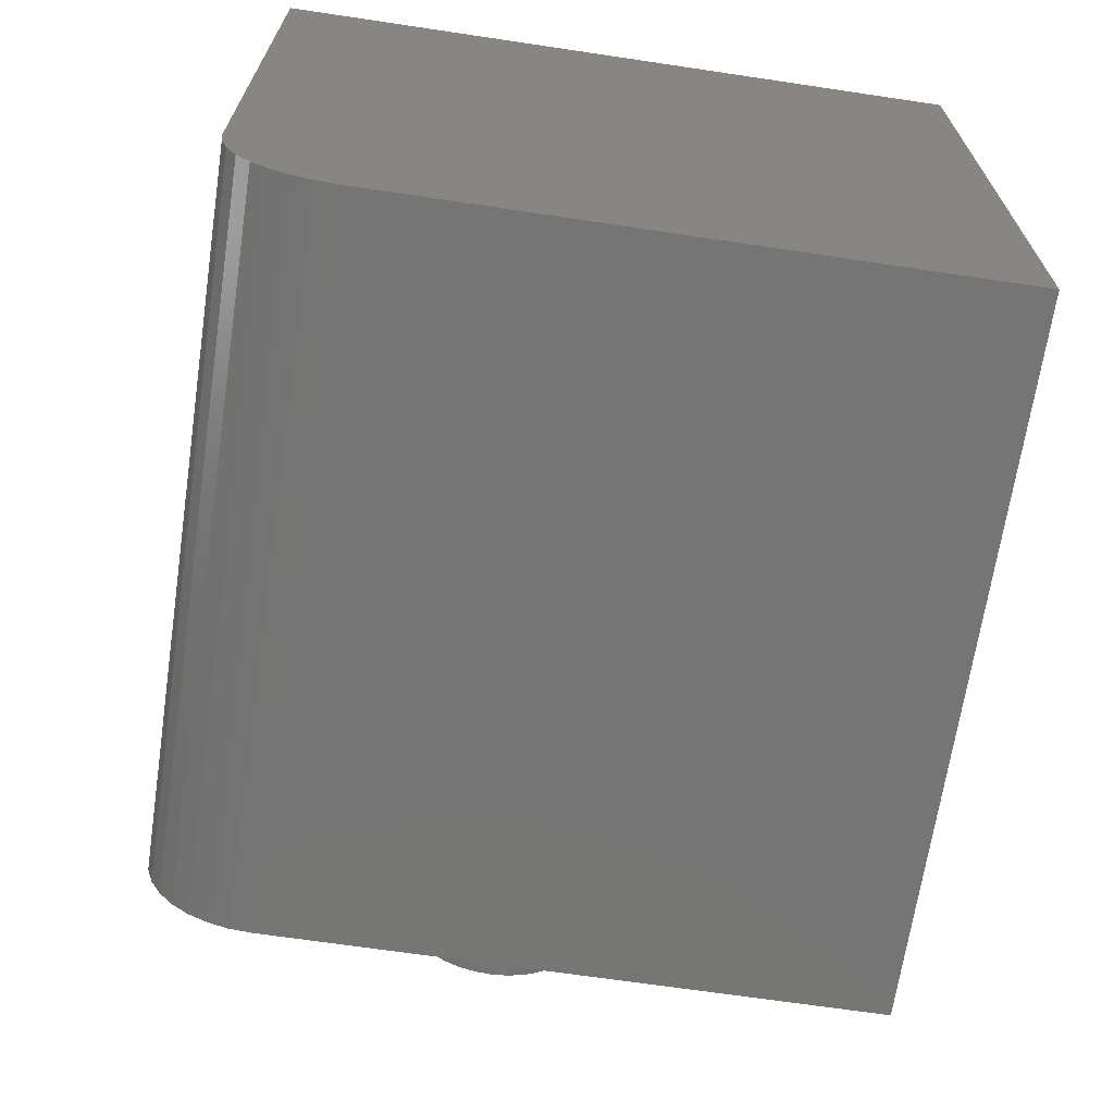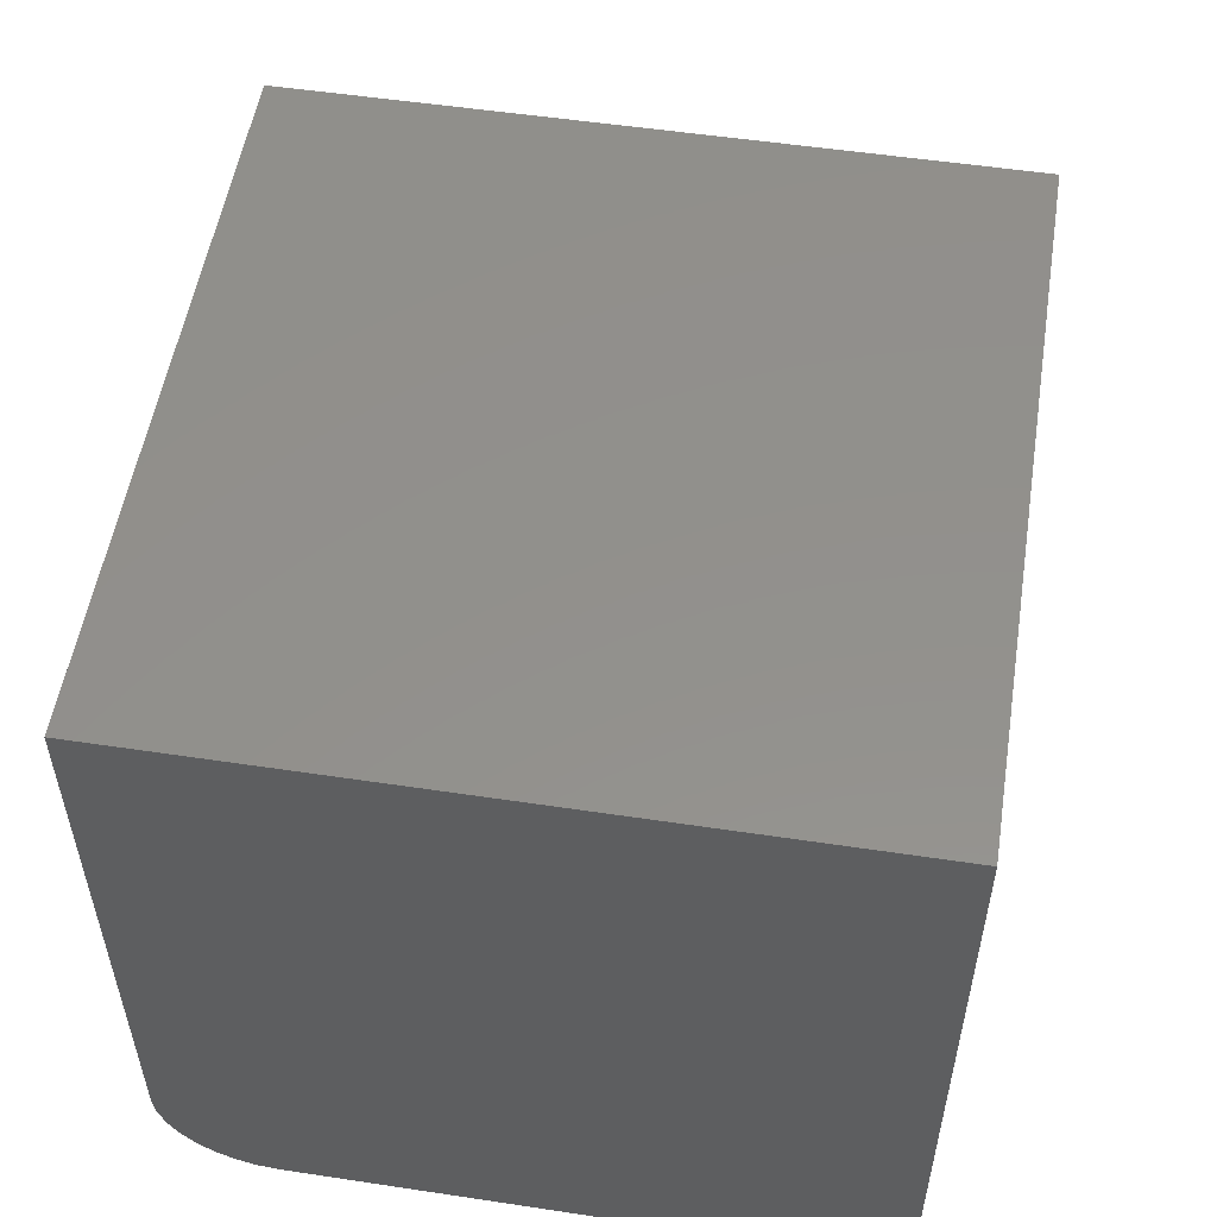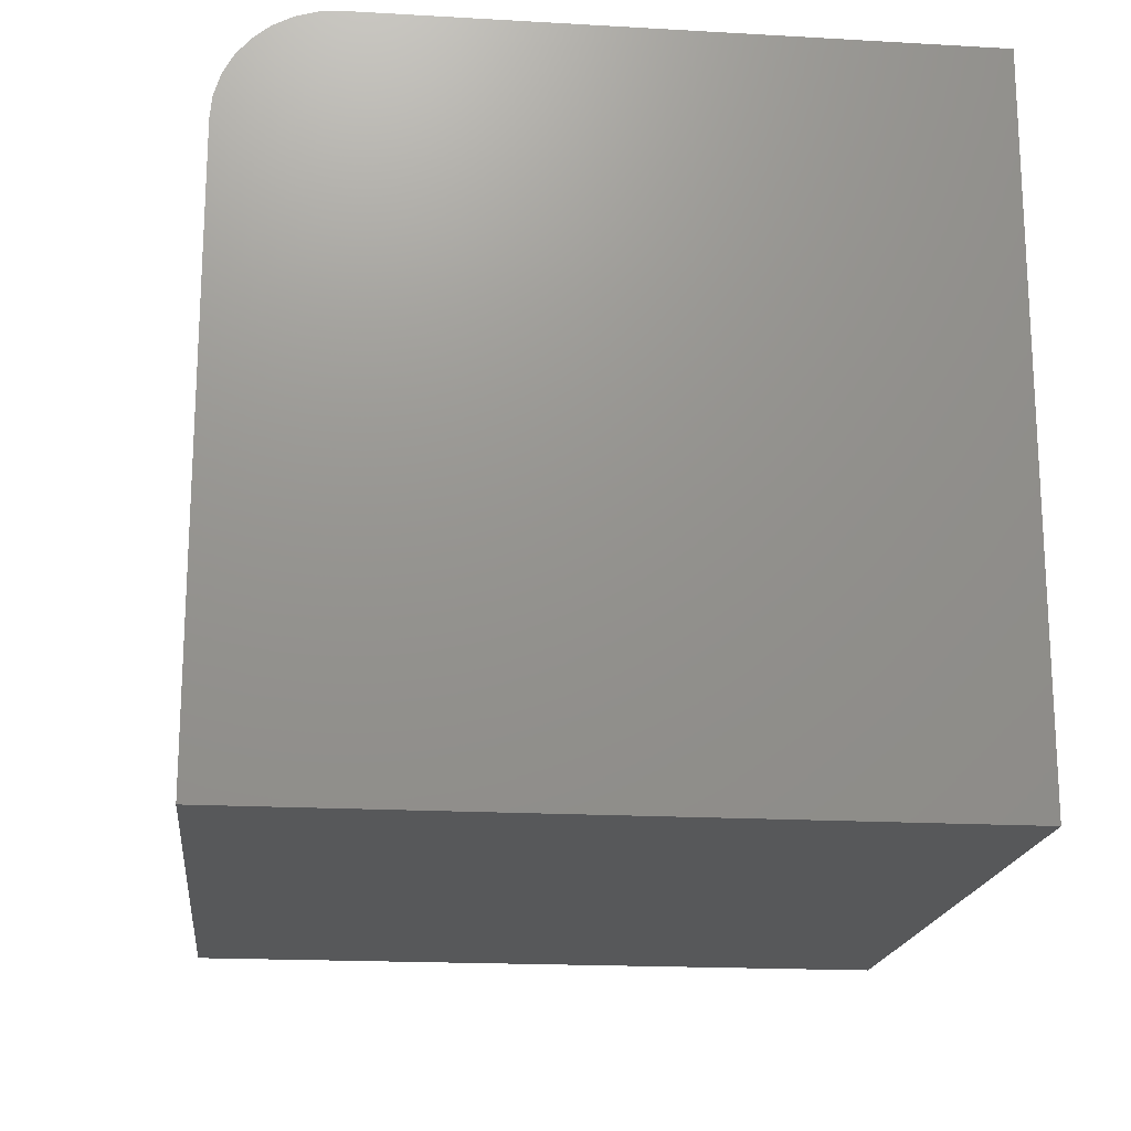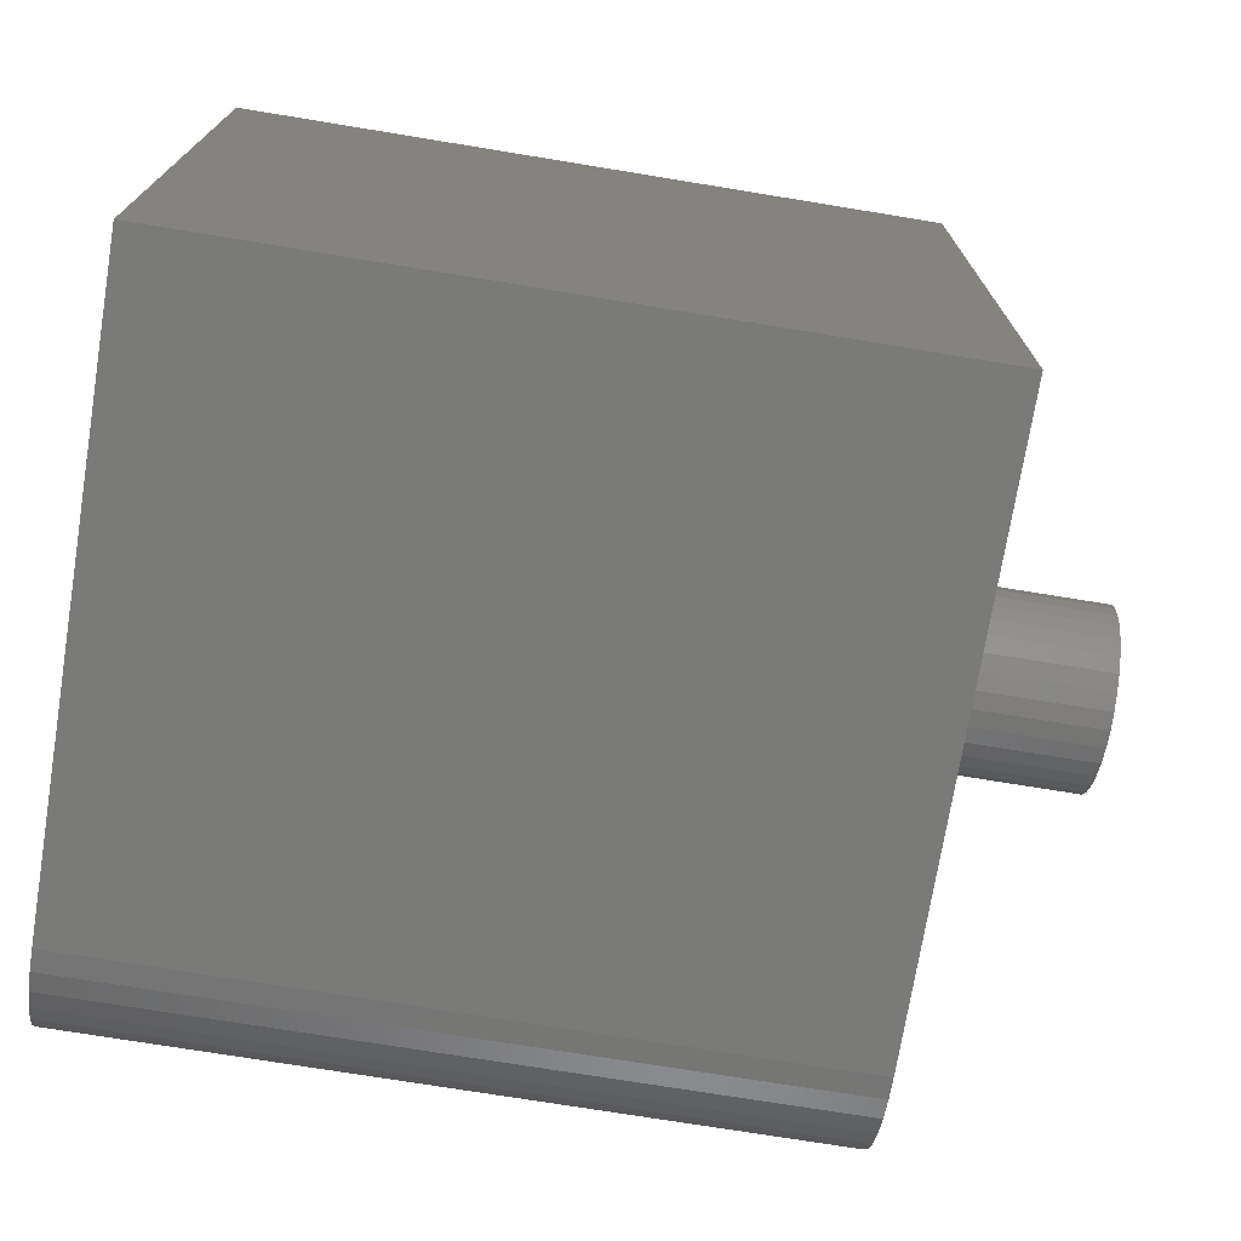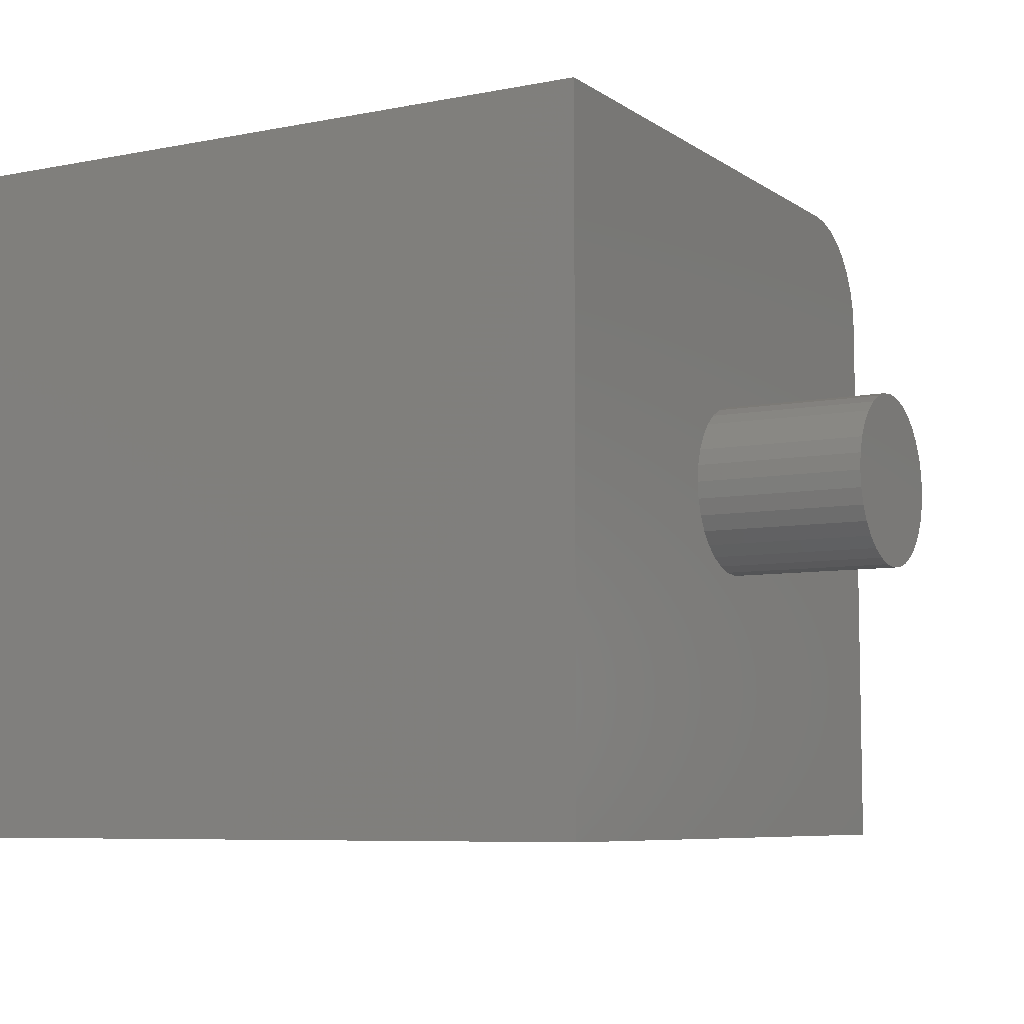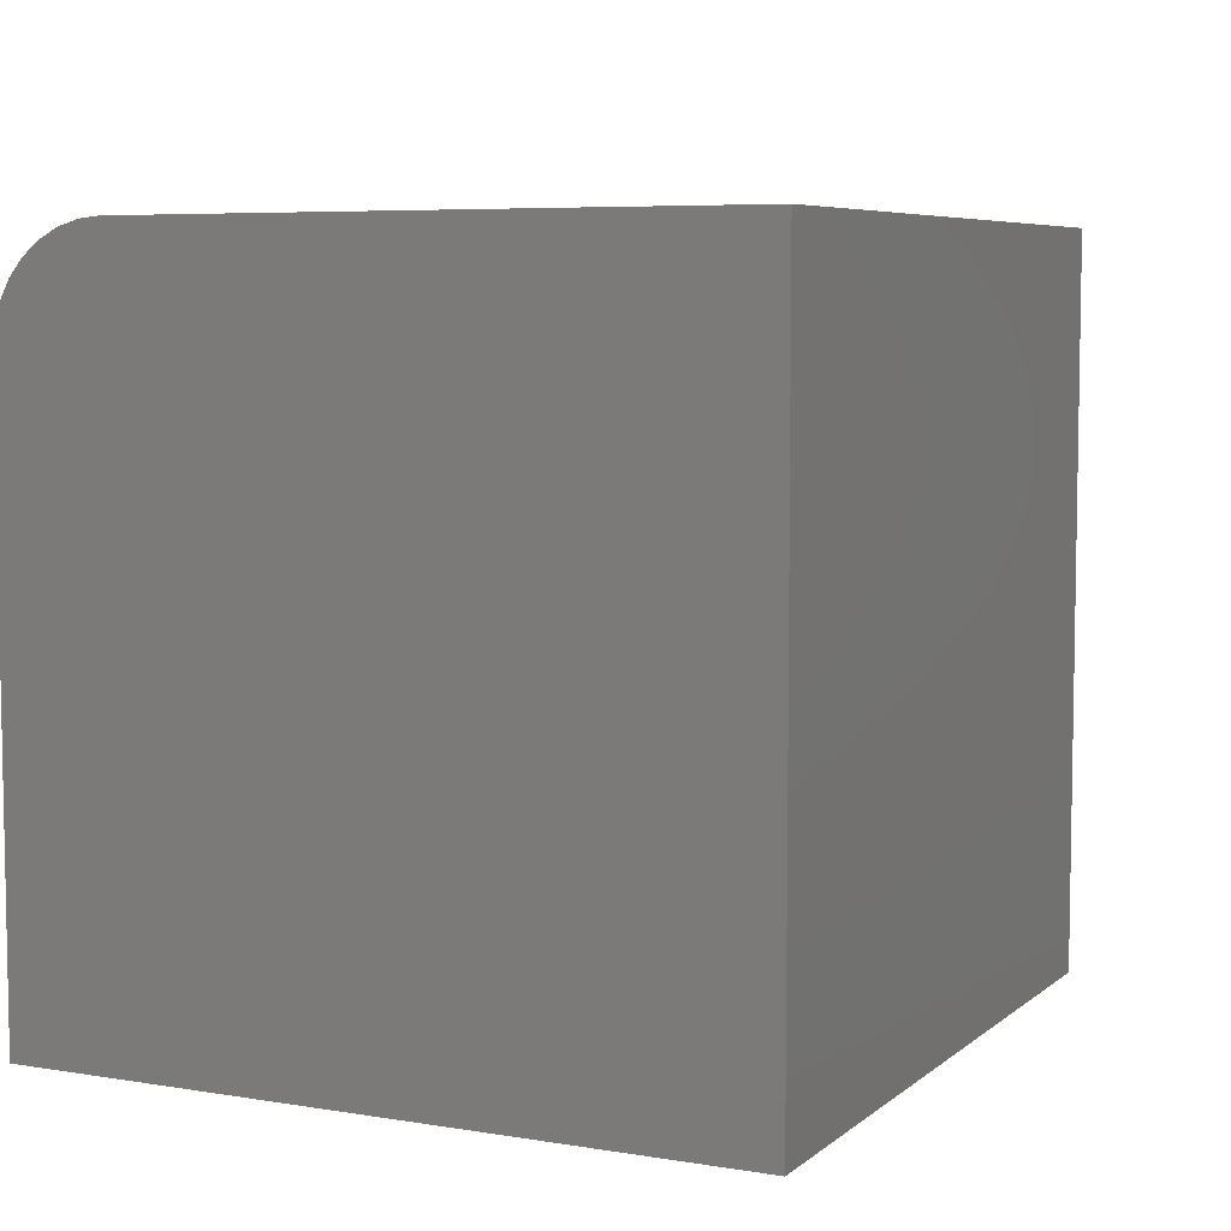
<metadata>
{"format":"stl","ext":"stl","renderer":"f3d","projection":"perspective","resolution":1024,"background":"white","views":[{"elev":-67.7,"azim":81.5,"up":"+Y"},{"elev":53.6,"azim":99.1,"up":"+Y"},{"elev":-18.3,"azim":83.7,"up":"+Z"},{"elev":-73.1,"azim":170.7,"up":"+Y"},{"elev":-7.2,"azim":-150.5,"up":"+Z"},{"elev":6.3,"azim":116.0,"up":"+Z"}]}
</metadata>
<code>
# stl→obj: 88 verts, 172 faces
v -0.1484 -0.3 -0.2219
v -0.1484 -0.2854 -0.2233
v -0.1484 -0.3146 -0.2233
v -0.1484 -0.3287 -0.2276
v -0.1484 -0.2713 -0.2276
v -0.1484 -0.3417 -0.2345
v -0.1484 -0.2583 -0.2345
v -0.1484 -0.353 -0.2438
v -0.1484 -0.247 -0.2438
v -0.1484 -0.2583 -0.3592
v -0.1484 -0.3417 -0.3592
v -0.1484 -0.247 -0.3499
v -0.1484 -0.3287 -0.3662
v -0.1484 -0.2713 -0.3662
v -0.1484 -0.3146 -0.3704
v -0.1484 -0.2854 -0.3704
v -0.1484 -0.3 -0.3719
v -0.1484 -0.353 -0.3499
v -0.1484 -0.3624 -0.3385
v -0.1484 -0.2376 -0.3385
v -0.1484 -0.3693 -0.3256
v -0.1484 -0.2307 -0.3256
v -0.1484 -0.3736 -0.3115
v -0.1484 -0.2264 -0.3115
v -0.1484 -0.375 -0.2969
v -0.1484 -0.225 -0.2969
v -0.1484 -0.3736 -0.2822
v -0.1484 -0.2264 -0.2822
v -0.1484 -0.3693 -0.2682
v -0.1484 -0.2307 -0.2682
v -0.1484 -0.3624 -0.2552
v -0.1484 -0.2376 -0.2552
v 1.866e-17 -0.225 -0.2969
v 1.776e-17 -0.2264 -0.3115
v 1.69e-17 -0.2307 -0.3256
v 1.611e-17 -0.2376 -0.3385
v 1.541e-17 -0.247 -0.3499
v 1.484e-17 -0.2583 -0.3592
v 1.441e-17 -0.2713 -0.3662
v 1.415e-17 -0.2854 -0.3704
v 1.406e-17 -0.3 -0.3719
v 1.415e-17 -0.3146 -0.3704
v 1.441e-17 -0.3287 -0.3662
v 1.484e-17 -0.3417 -0.3592
v 1.541e-17 -0.353 -0.3499
v 1.611e-17 -0.3624 -0.3385
v 1.69e-17 -0.3693 -0.3256
v 1.776e-17 -0.3736 -0.3115
v 1.866e-17 -0.375 -0.2969
v 1.955e-17 -0.3736 -0.2822
v 2.041e-17 -0.3693 -0.2682
v 2.121e-17 -0.3624 -0.2552
v 2.19e-17 -0.353 -0.2438
v 2.248e-17 -0.3417 -0.2345
v 2.29e-17 -0.3287 -0.2276
v 2.316e-17 -0.3146 -0.2233
v 2.325e-17 -0.3 -0.2219
v 2.316e-17 -0.2854 -0.2233
v 2.29e-17 -0.2713 -0.2276
v 2.248e-17 -0.2583 -0.2345
v 2.19e-17 -0.247 -0.2438
v 2.121e-17 -0.2376 -0.2552
v 2.041e-17 -0.2307 -0.2682
v 1.955e-17 -0.2264 -0.2822
v 3.684e-17 6.679e-17 0
v 0 0 -0.6016
v 0 -0.5078 9.321e-17
v 0 -0.6016 -0.6016
v 3.109e-17 -0.6016 -0.09375
v 3.221e-17 -0.5998 -0.07546
v 3.329e-17 -0.5944 -0.05787
v 3.428e-17 -0.5858 -0.04167
v 3.515e-17 -0.5741 -0.02746
v 3.587e-17 -0.5599 -0.0158
v 3.64e-17 -0.5437 -0.007136
v 3.672e-17 -0.5261 -0.001801
v 0.6016 -0.6016 -0.6016
v 0.6016 -0.6016 -0.09375
v 0.6016 6.679e-17 0
v 0.6016 -0.5078 5.638e-17
v 0.6016 -4.09e-33 -0.6016
v 0.6016 -0.5261 -0.001801
v 0.6016 -0.5437 -0.007136
v 0.6016 -0.5599 -0.0158
v 0.6016 -0.5741 -0.02746
v 0.6016 -0.5858 -0.04167
v 0.6016 -0.5944 -0.05787
v 0.6016 -0.5998 -0.07546
f 1 2 3
f 4 3 2
f 5 4 2
f 6 4 5
f 7 6 5
f 8 6 7
f 9 8 7
f 10 11 12
f 13 11 10
f 14 13 10
f 15 13 14
f 16 15 14
f 17 15 16
f 11 18 12
f 12 18 19
f 12 19 20
f 20 19 21
f 20 21 22
f 22 21 23
f 22 23 24
f 24 23 25
f 24 25 26
f 26 25 27
f 26 27 28
f 28 27 29
f 28 29 30
f 30 29 31
f 30 31 32
f 32 31 8
f 32 8 9
f 26 33 24
f 24 33 34
f 24 34 22
f 22 34 35
f 22 35 20
f 20 35 36
f 20 36 12
f 12 36 37
f 12 37 10
f 10 37 38
f 10 38 14
f 14 38 39
f 14 39 16
f 16 39 40
f 16 40 17
f 17 40 41
f 17 41 15
f 15 41 42
f 15 42 13
f 13 42 43
f 13 43 11
f 11 43 44
f 11 44 18
f 18 44 45
f 18 45 19
f 19 45 46
f 19 46 21
f 21 46 47
f 21 47 23
f 23 47 48
f 23 48 25
f 25 48 49
f 25 49 27
f 27 49 50
f 27 50 29
f 29 50 51
f 29 51 31
f 31 51 52
f 31 52 8
f 8 52 53
f 8 53 6
f 6 53 54
f 6 54 4
f 4 54 55
f 4 55 3
f 3 55 56
f 3 56 1
f 1 56 57
f 1 57 2
f 2 57 58
f 2 58 5
f 5 58 59
f 5 59 7
f 7 59 60
f 7 60 9
f 9 60 61
f 9 61 32
f 32 61 62
f 32 62 30
f 30 62 63
f 30 63 28
f 28 63 64
f 28 64 26
f 26 64 33
f 65 66 33
f 65 33 64
f 65 64 63
f 65 63 62
f 65 62 61
f 65 61 60
f 65 60 59
f 65 59 58
f 67 65 58
f 67 58 57
f 67 57 56
f 67 56 55
f 67 55 54
f 67 54 53
f 67 53 52
f 67 52 51
f 67 51 50
f 67 50 49
f 49 68 69
f 49 69 70
f 49 70 71
f 49 71 72
f 49 72 73
f 49 73 74
f 49 74 75
f 49 75 76
f 49 76 67
f 66 41 40
f 66 40 39
f 66 39 38
f 66 38 37
f 66 37 36
f 66 36 35
f 66 35 34
f 66 34 33
f 68 49 48
f 68 48 47
f 68 47 46
f 68 46 45
f 68 45 44
f 68 44 43
f 68 43 42
f 68 42 41
f 68 41 66
f 68 77 69
f 69 77 78
f 79 65 80
f 80 65 67
f 77 81 79
f 77 79 80
f 77 80 82
f 77 82 83
f 77 83 84
f 77 84 85
f 77 85 86
f 77 86 87
f 77 87 88
f 77 88 78
f 80 67 82
f 82 67 76
f 82 76 83
f 83 76 75
f 83 75 84
f 84 75 74
f 84 74 85
f 85 74 73
f 85 73 86
f 86 73 72
f 86 72 87
f 87 72 71
f 87 71 88
f 88 71 70
f 88 70 78
f 78 70 69
f 66 65 81
f 81 65 79
f 66 81 68
f 68 81 77

</code>
